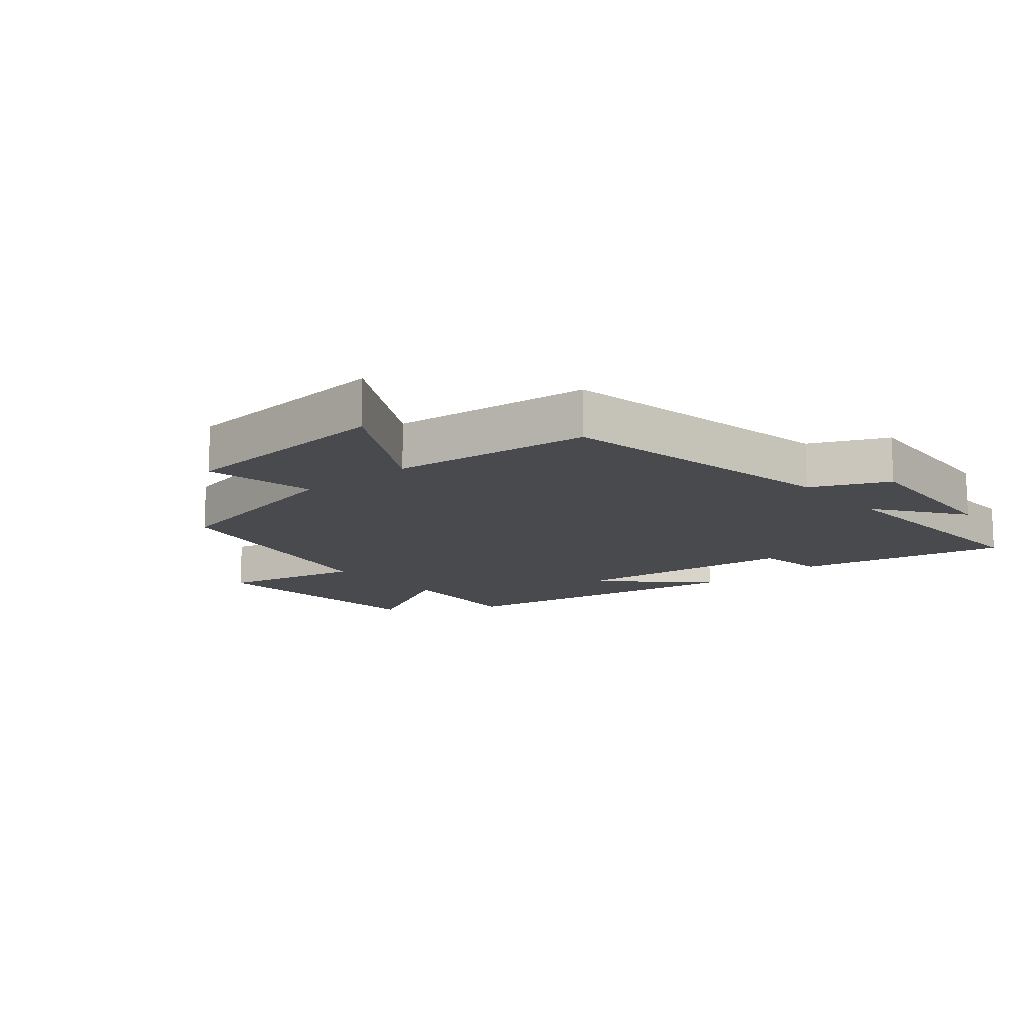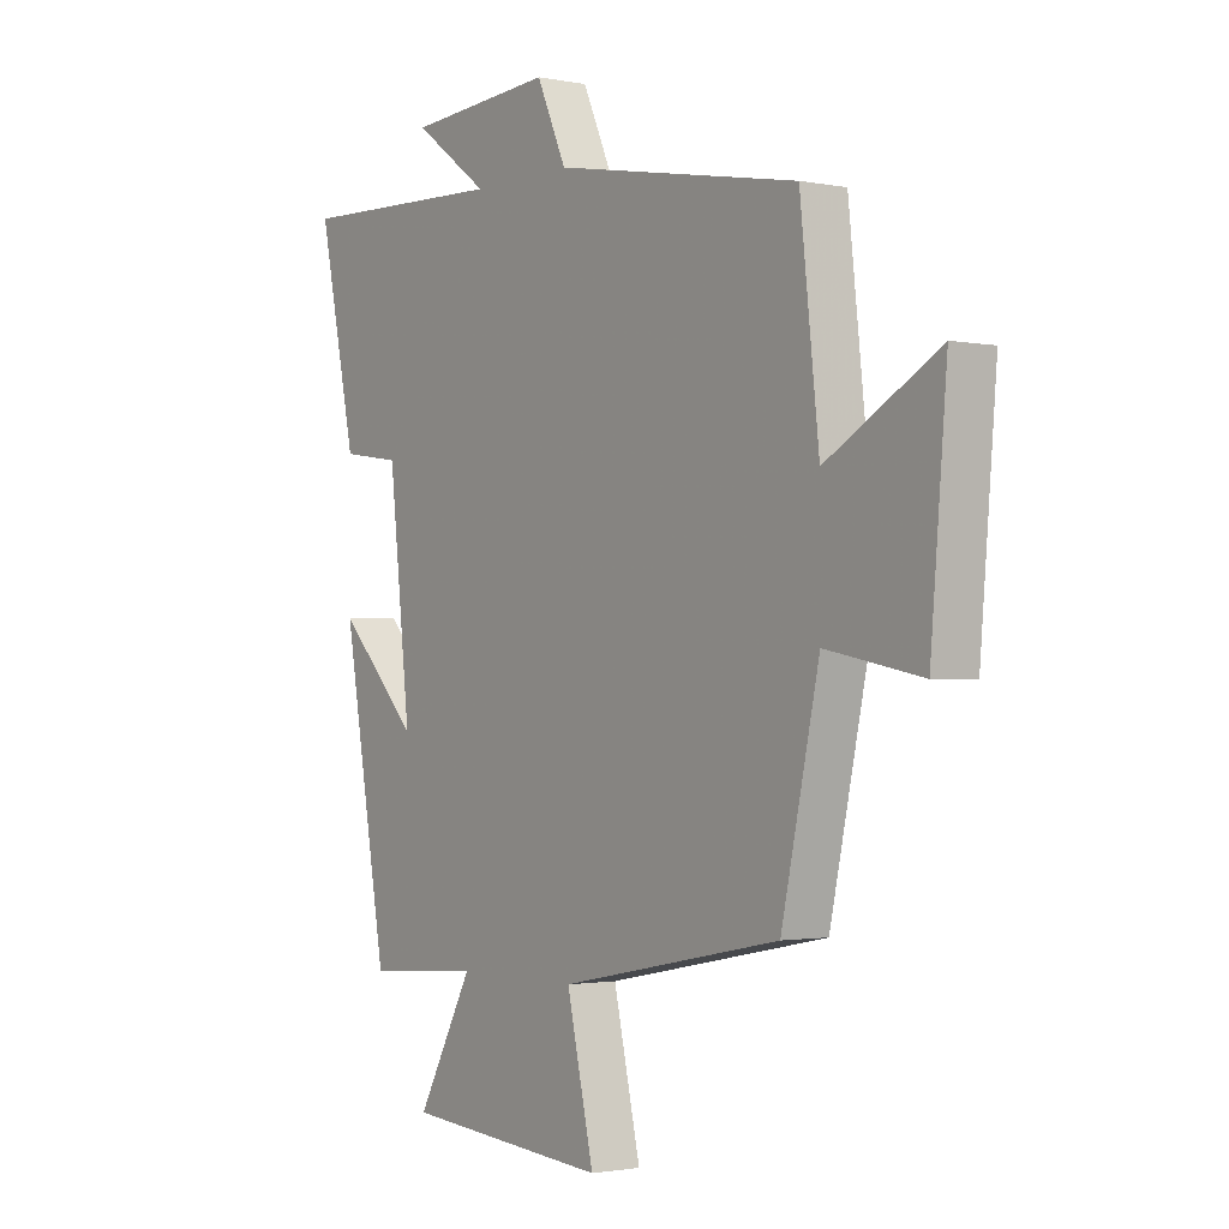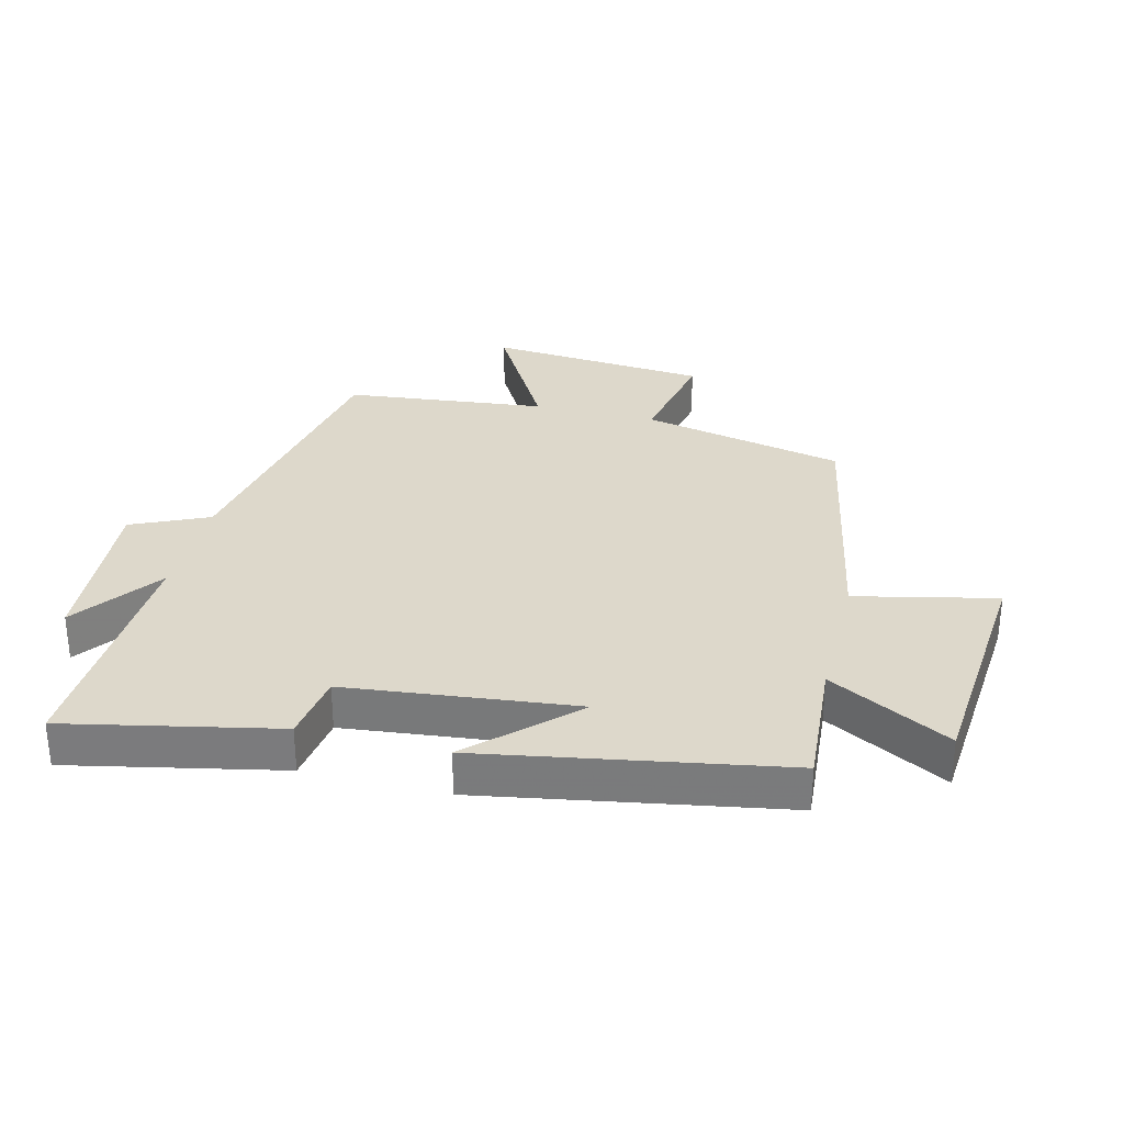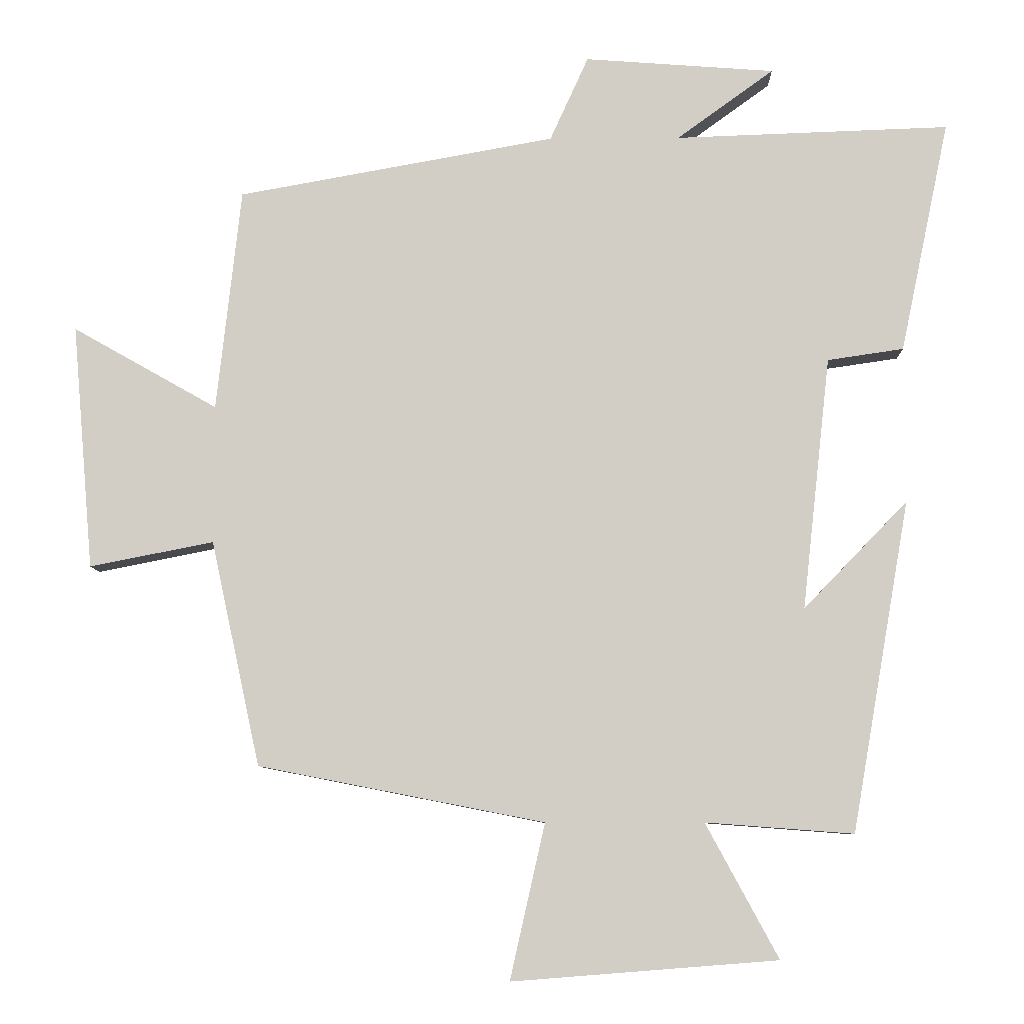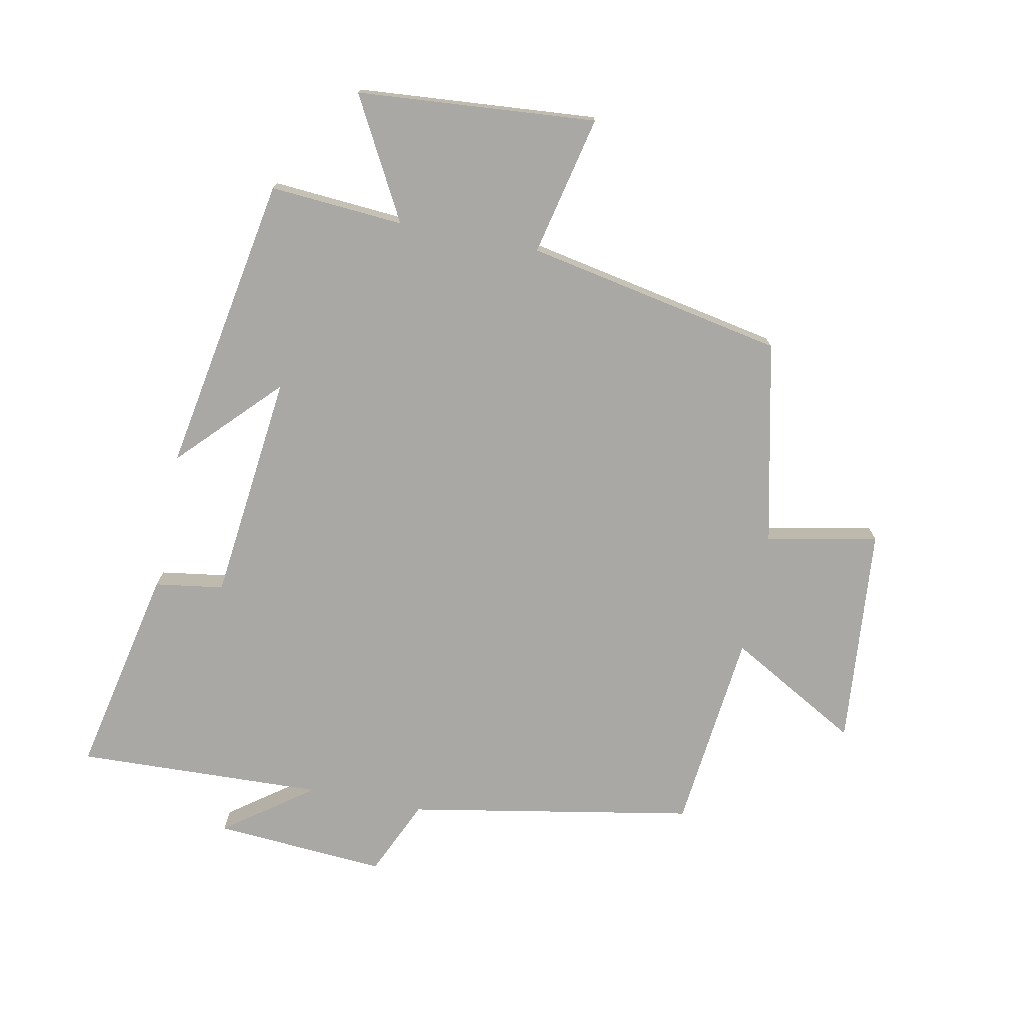
<metadata>
{"format":"obj","ext":"obj","renderer":"f3d","projection":"perspective","resolution":1024,"background":"white","views":[{"elev":-13.4,"azim":-49.7,"up":"+Y"},{"elev":-1.7,"azim":-125.8,"up":"+Z"},{"elev":31.2,"azim":104.1,"up":"+Y"},{"elev":-7.9,"azim":1.2,"up":"+Z"},{"elev":-74.9,"azim":168.8,"up":"+Y"}]}
</metadata>
<code>
v -0.465 0.07 0.418
v -0.011 0.07 0.5
v 0.044 0.07 0.621
v 0.316 0.07 0.601
v 0.177 0.07 0.5
v 0.57 0.07 0.514
v 0.5 0.07 0.182
v 0.391 0.07 0.166
v 0.351 0.07 -0.196
v 0.5 0.07 -0.042
v 0.417 0.07 -0.516
v 0.205 0.07 -0.5
v 0.309 0.07 -0.692
v -0.071 0.07 -0.722
v -0.021 0.07 -0.5
v -0.43 0.07 -0.42
v -0.5 0.07 -0.098
v -0.677 0.07 -0.133
v -0.707 0.07 0.217
v -0.5 0.07 0.1
v -0.465 0 0.418
v -0.011 0 0.5
v 0.044 0 0.621
v 0.316 0 0.601
v 0.177 0 0.5
v 0.57 0 0.514
v 0.5 0 0.182
v 0.391 0 0.166
v 0.351 0 -0.196
v 0.5 0 -0.042
v 0.417 0 -0.516
v 0.205 0 -0.5
v 0.309 0 -0.692
v -0.071 0 -0.722
v -0.021 0 -0.5
v -0.43 0 -0.42
v -0.5 0 -0.098
v -0.677 0 -0.133
v -0.707 0 0.217
v -0.5 0 0.1
f 17 18 19 20
f 20 1 2
f 17 20 2
f 16 17 2
f 15 16 2
f 12 13 14 15
f 12 15 2 3
f 9 10 11 12
f 8 9 12 3
f 5 6 7 8
f 5 8 3
f 3 4 5
f 40 39 38 37
f 22 21 40
f 22 40 37
f 22 37 36
f 22 36 35
f 35 34 33 32
f 23 22 35 32
f 32 31 30 29
f 23 32 29 28
f 28 27 26 25
f 23 28 25
f 25 24 23
f 1 21 22 2
f 2 22 23 3
f 3 23 24 4
f 4 24 25 5
f 5 25 26 6
f 6 26 27 7
f 7 27 28 8
f 8 28 29 9
f 9 29 30 10
f 10 30 31 11
f 11 31 32 12
f 12 32 33 13
f 13 33 34 14
f 14 34 35 15
f 15 35 36 16
f 16 36 37 17
f 17 37 38 18
f 18 38 39 19
f 19 39 40 20
f 20 40 21 1

</code>
